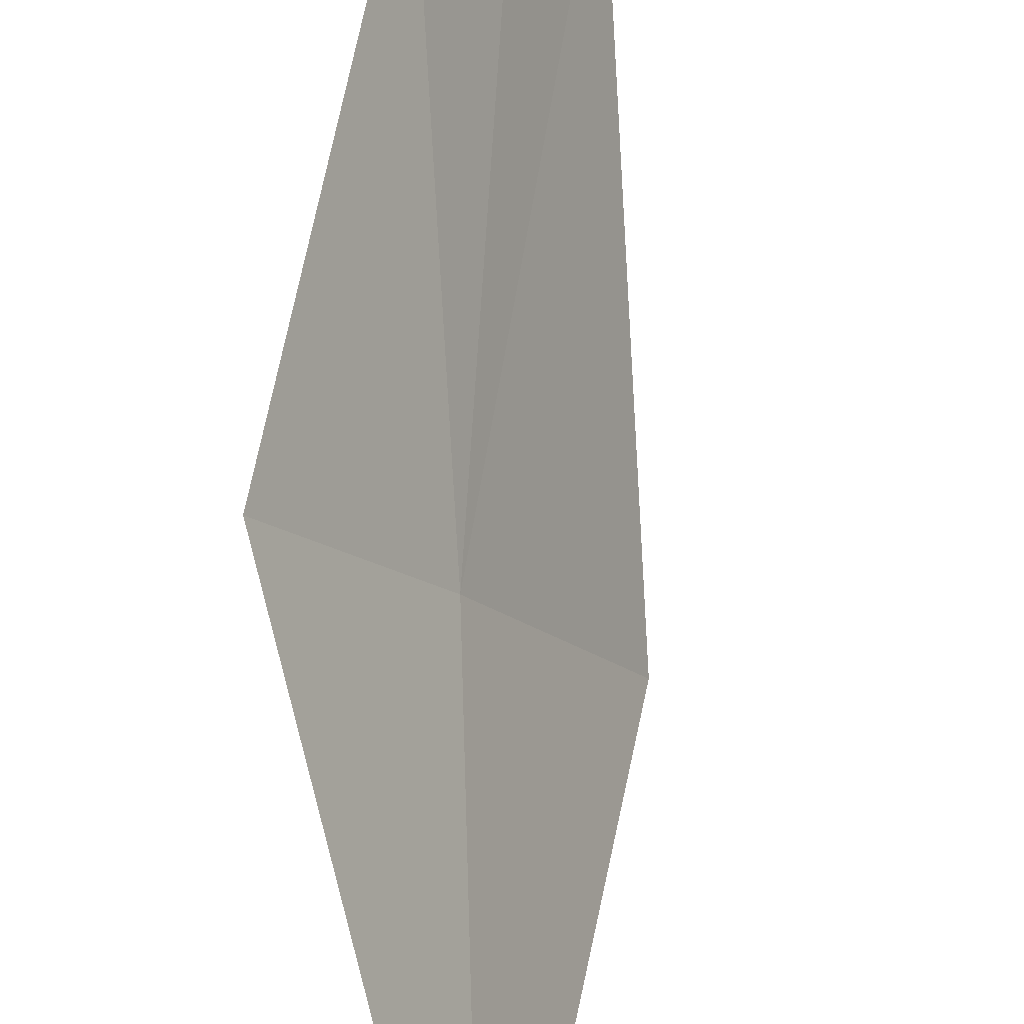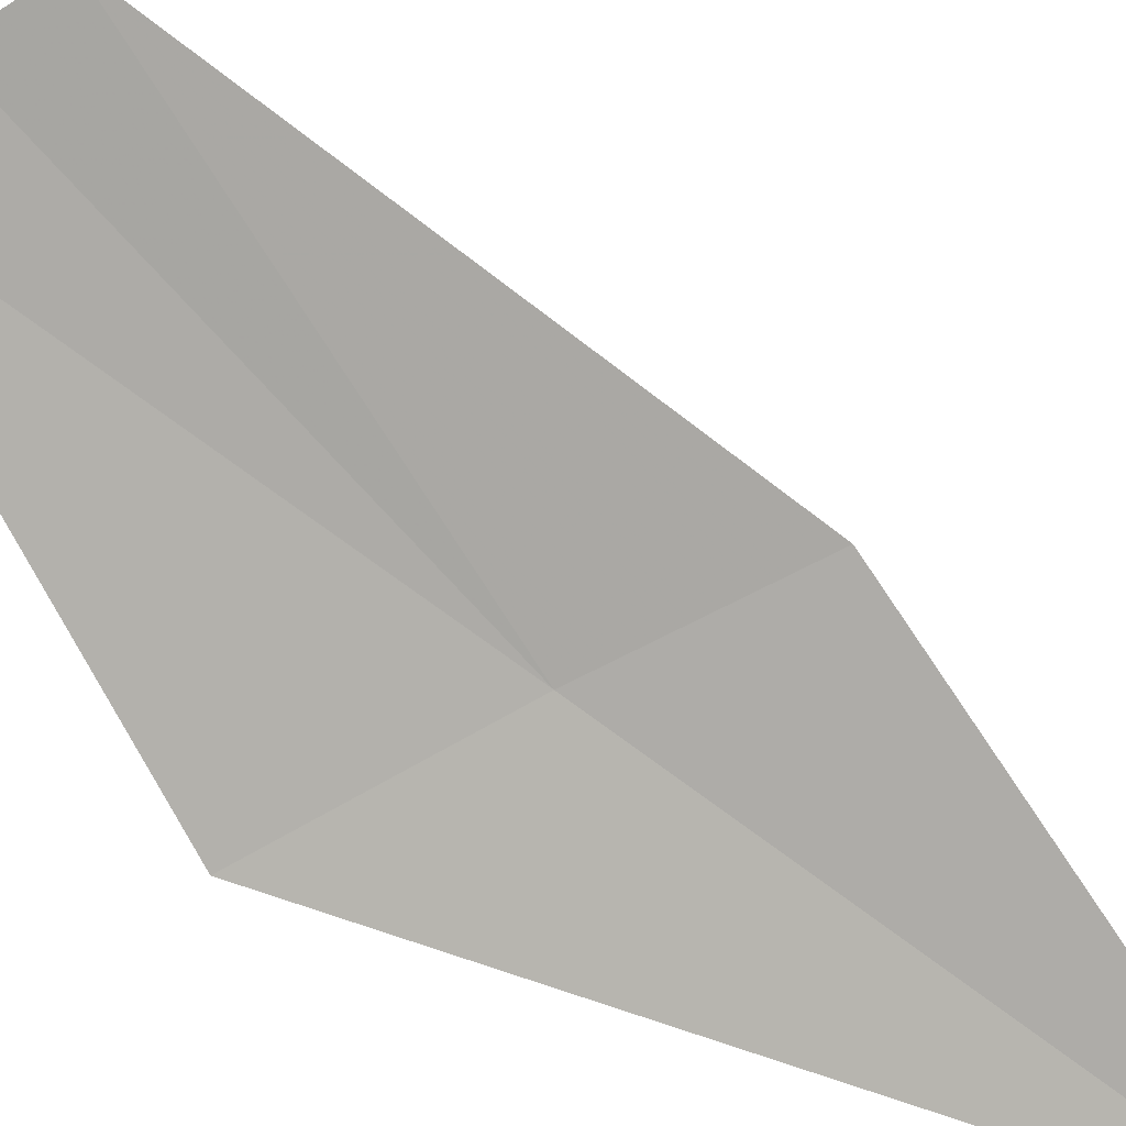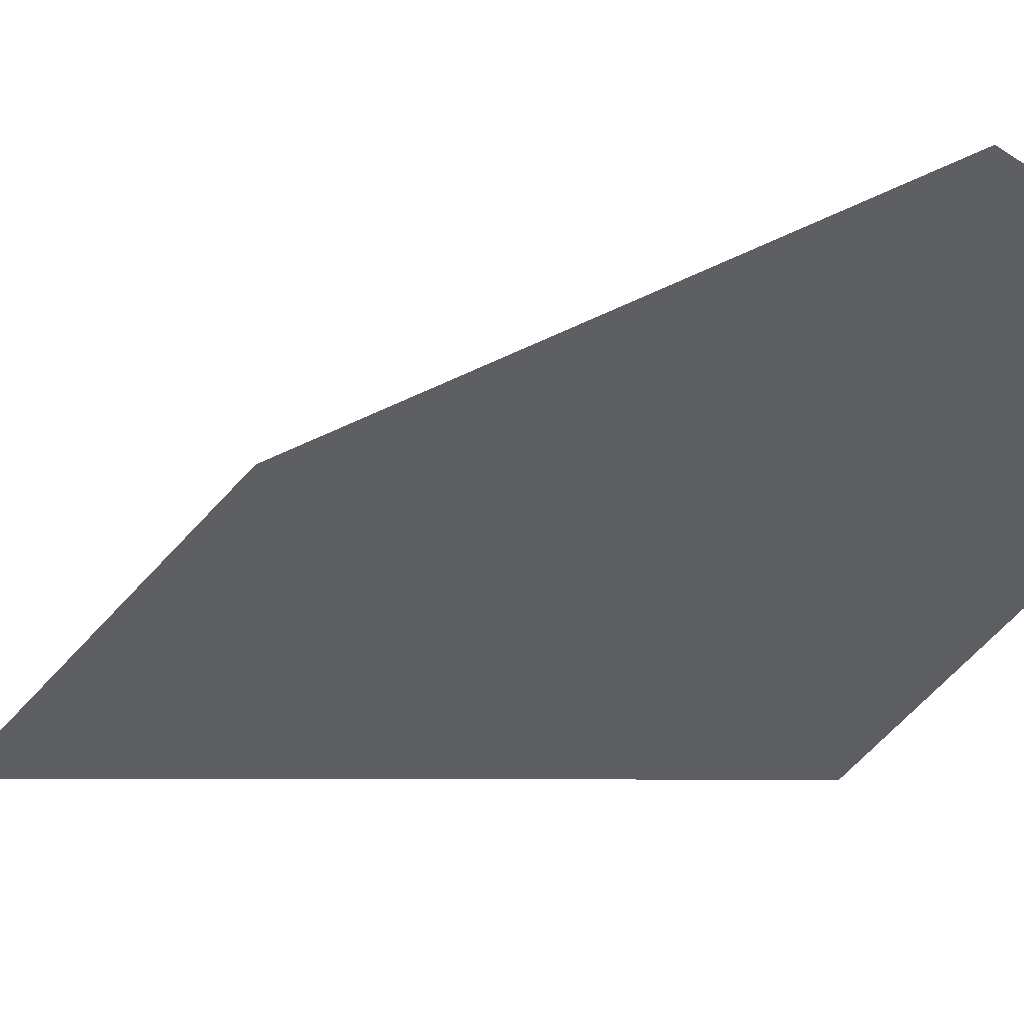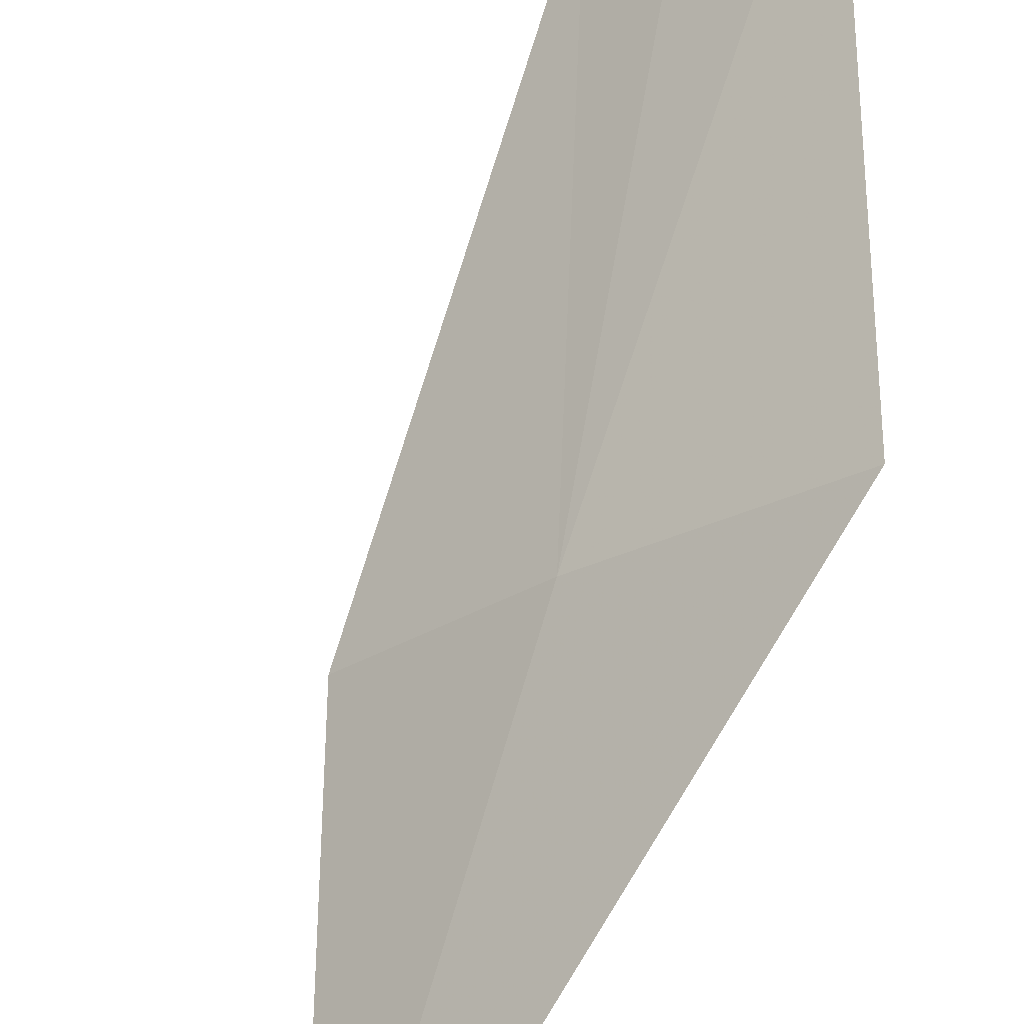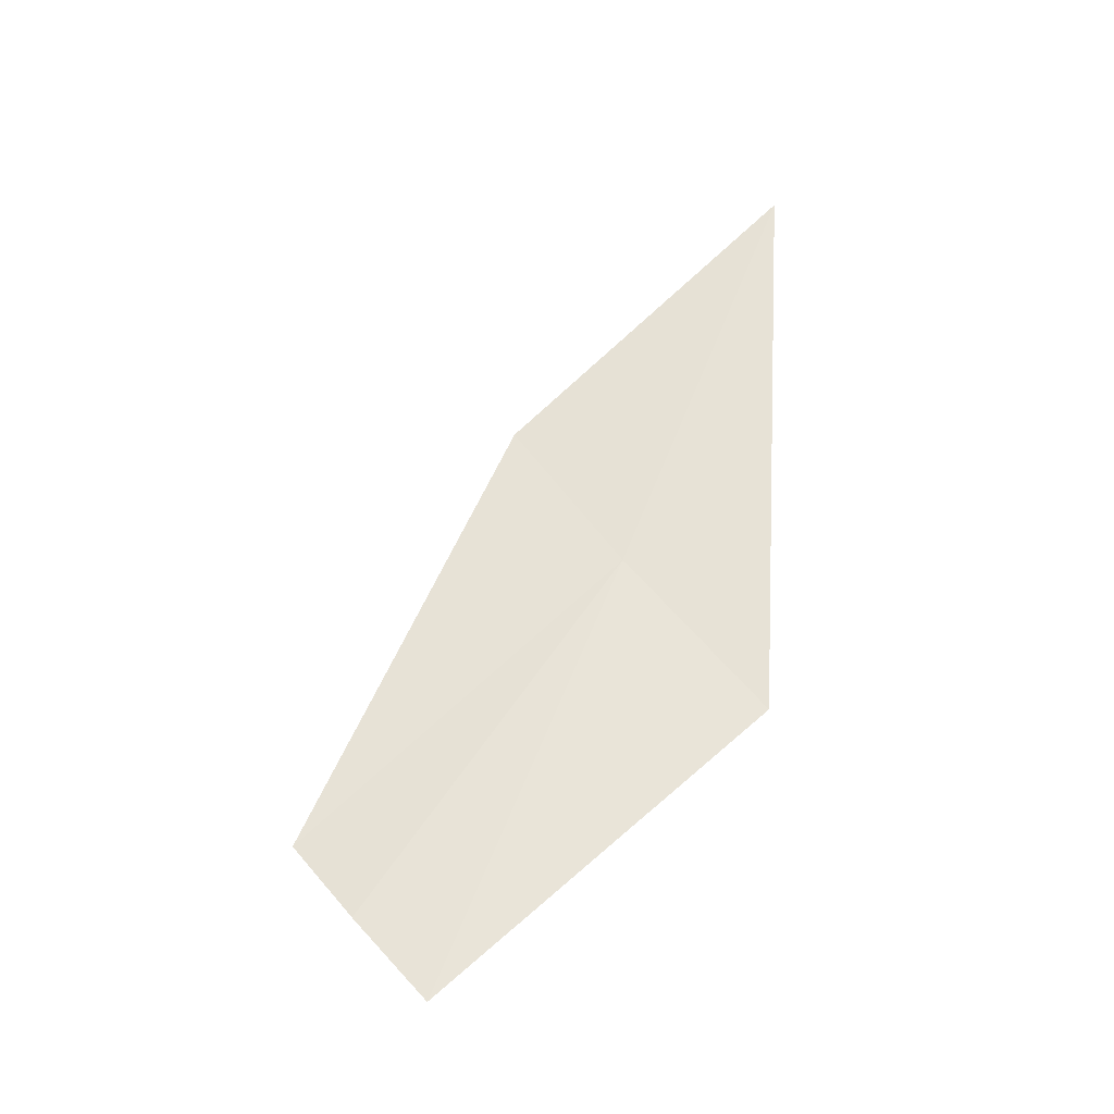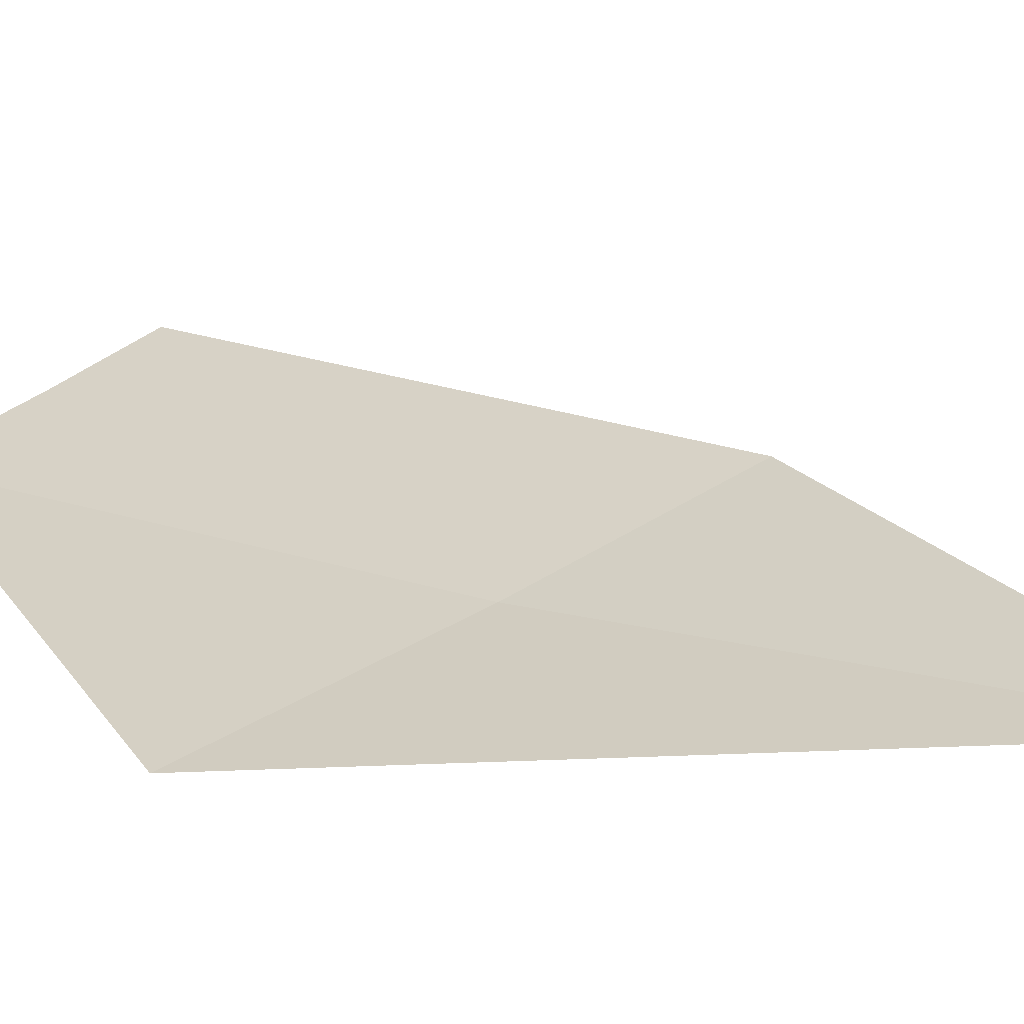
<metadata>
{"format":"obj","ext":"obj","renderer":"f3d","projection":"perspective","resolution":1024,"background":"white","views":[{"elev":54.7,"azim":-15.3,"up":"+Y"},{"elev":47.8,"azim":-71.5,"up":"+Y"},{"elev":5.6,"azim":112.2,"up":"+Y"},{"elev":-77.1,"azim":148.6,"up":"+Y"},{"elev":-23.9,"azim":-135.0,"up":"+Z"},{"elev":-17.2,"azim":-66.0,"up":"+Y"}]}
</metadata>
<code>
v 12.44 132.3 70.1
v 13.44 134.1 65.18
v 13.92 134.7 65.99
v 11.38 131.2 68.38
v 14.29 135.2 66.68
v 13.19 133.3 71.57
v 11.29 130.8 74.9
f 1 3 2
f 1 5 3
f 1 6 5
f 1 7 6
f 1 2 4
f 1 4 7

</code>
